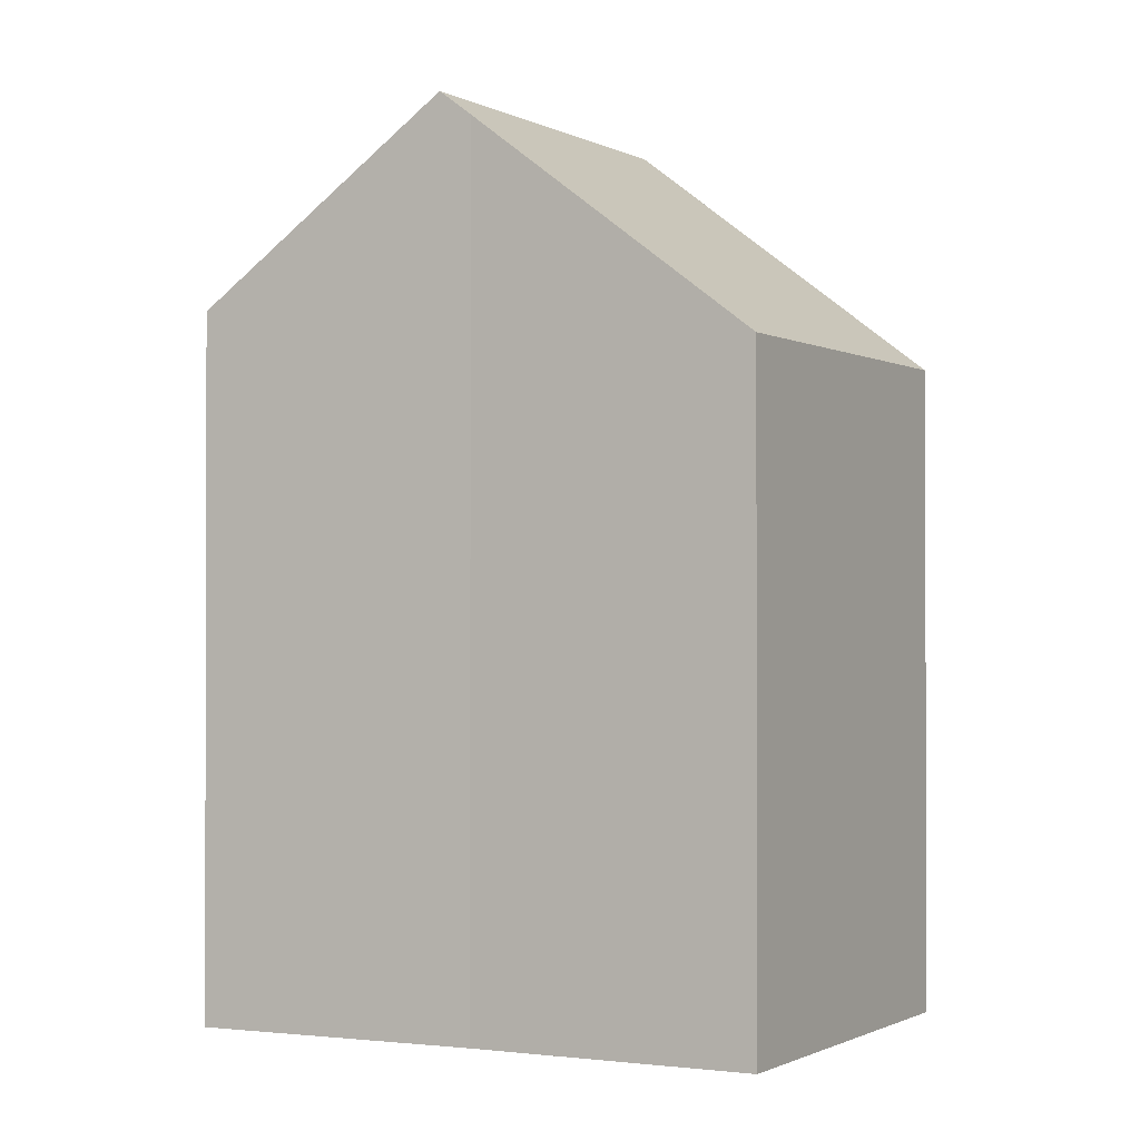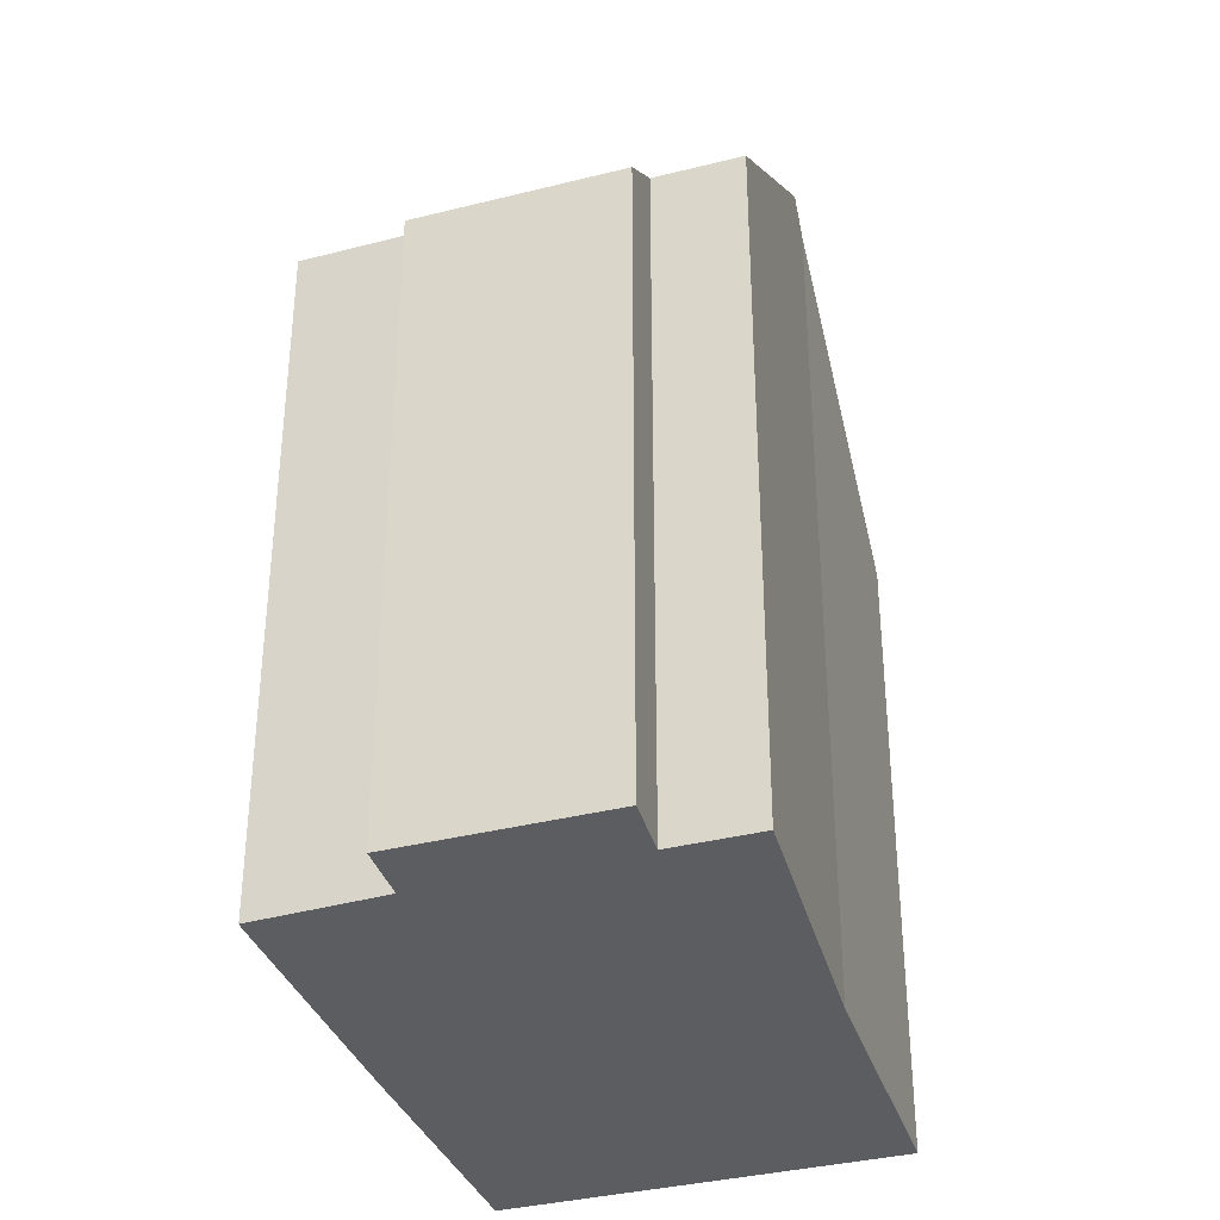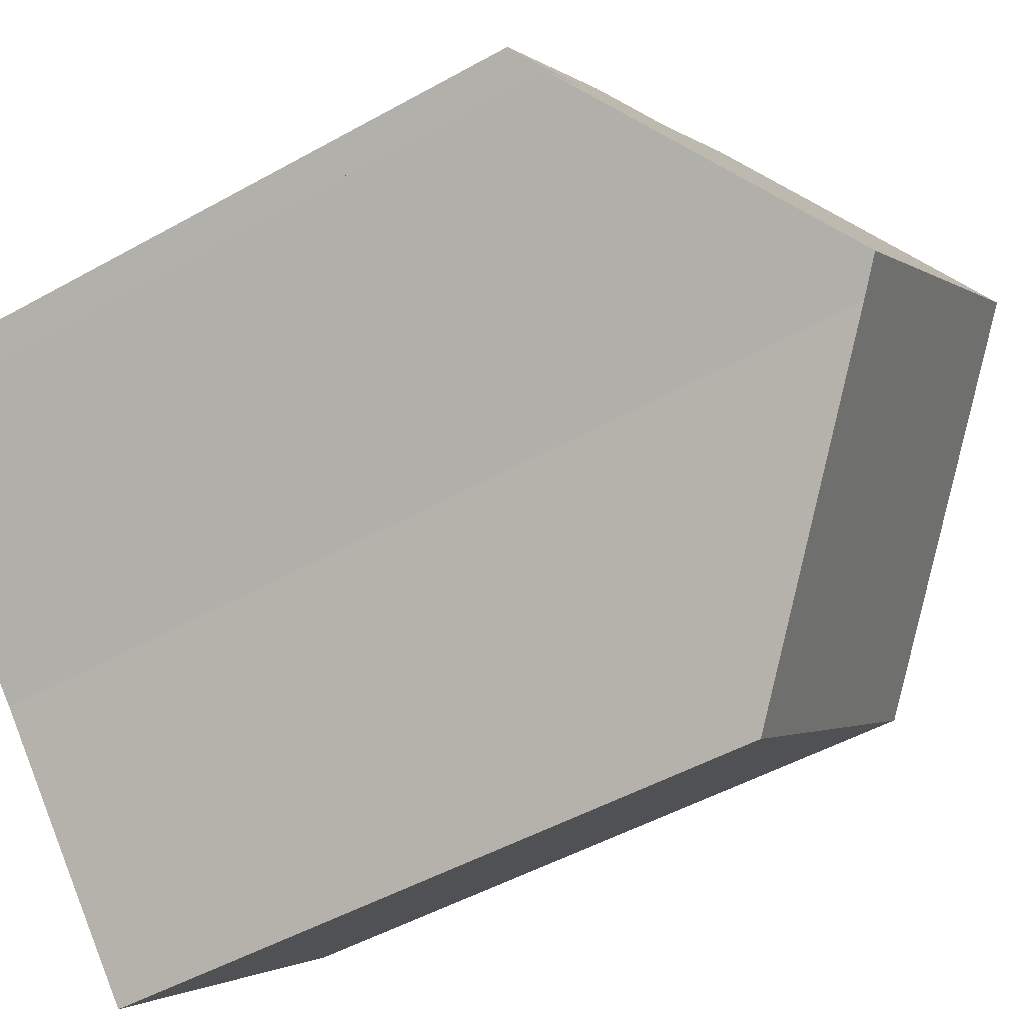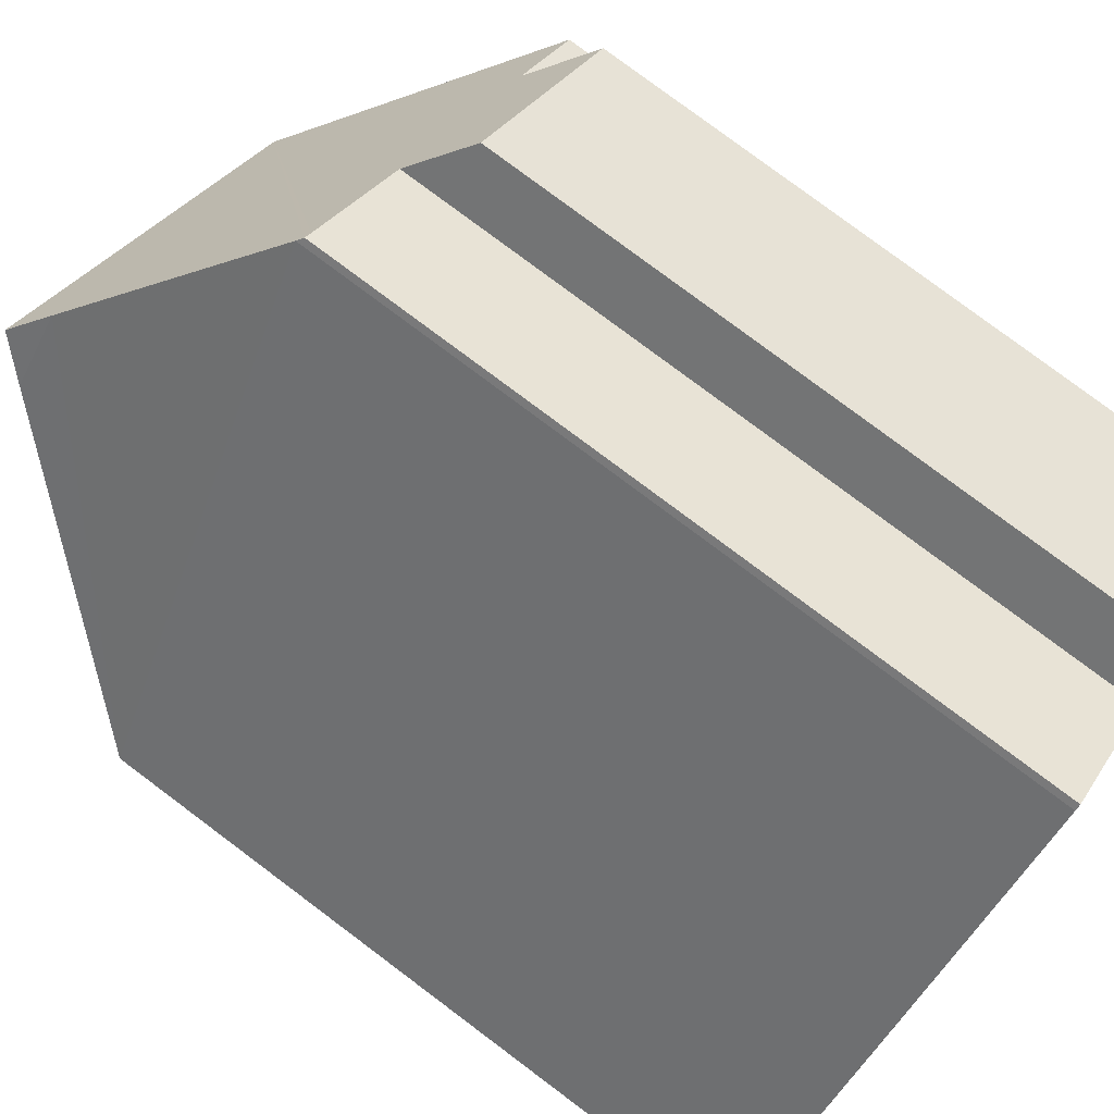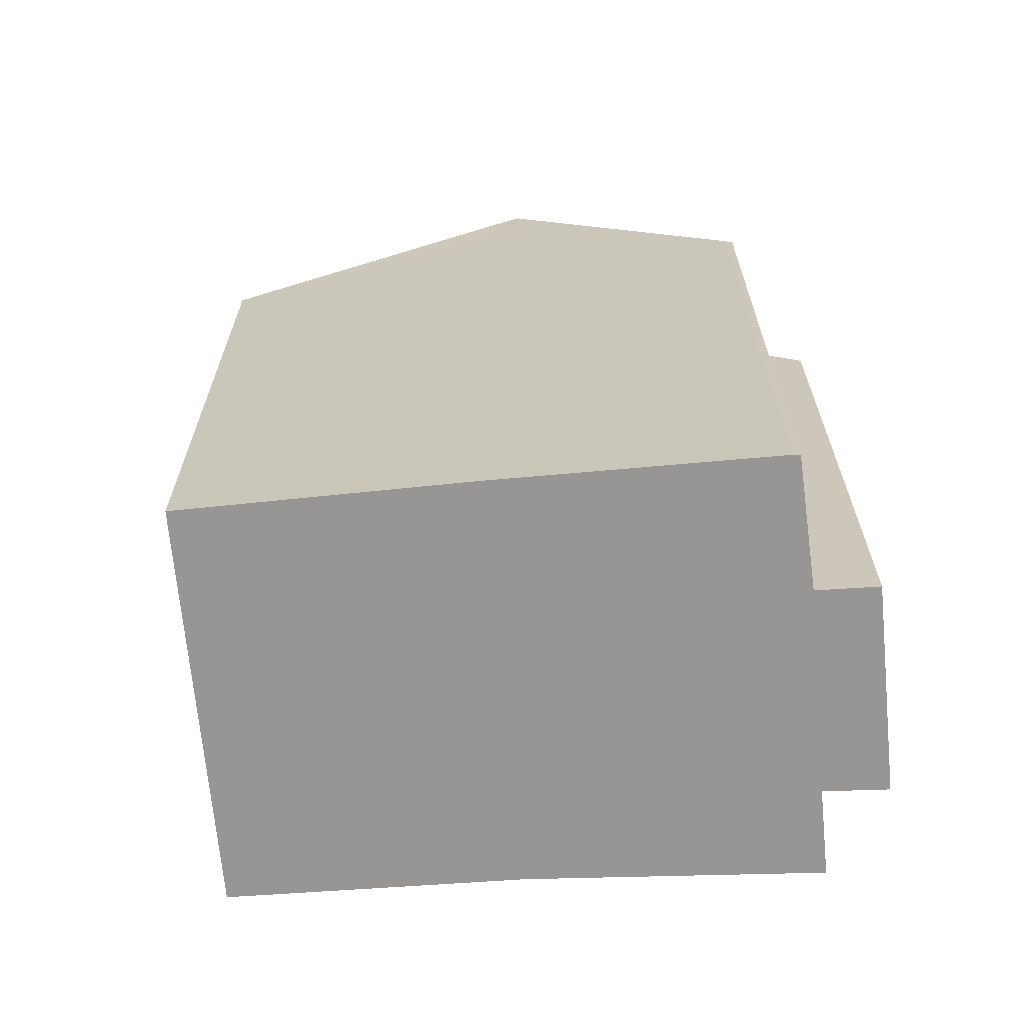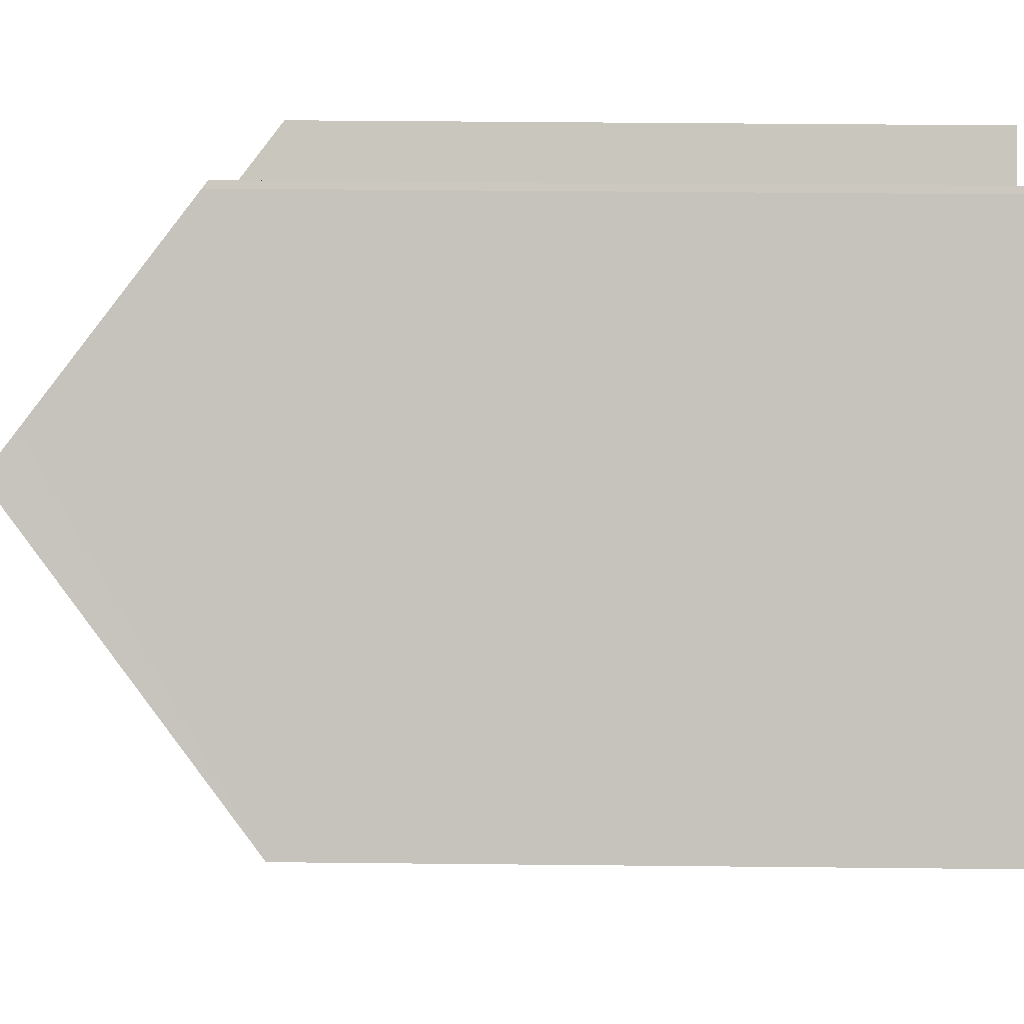
<metadata>
{"format":"obj","ext":"obj","renderer":"f3d","projection":"perspective","resolution":1024,"background":"white","views":[{"elev":-1.0,"azim":161.3,"up":"+Y"},{"elev":-35.9,"azim":60.5,"up":"+Y"},{"elev":-48.9,"azim":121.9,"up":"+Z"},{"elev":79.8,"azim":-53.2,"up":"+Z"},{"elev":-67.8,"azim":-42.5,"up":"+Y"},{"elev":42.8,"azim":-89.3,"up":"+Z"}]}
</metadata>
<code>
v  0 16.07 9.837e-16
v  8.053 16.75 -6.088
v  7.424 16.07 -6.751
v  8.247 16.97 -5.883
v  12.35 21.46 -1.557
v  12.94 22.07 -0.996
v  5.296 22.07 5.95
v  4.641 21.33 5.232
v  5.995 21.29 6.716
v  9.383 17.5 10.43
v  9.509 17.36 10.55
v  9.676 17.36 10.41
v  12.06 17.26 8.426
v  13.13 16.09 9.543
v  15.89 17.28 4.915
v  17.04 16.07 6.04
v  17.21 17.27 3.727
v  17.53 17.27 3.435
v  15.89 -3.01e-16 4.915
v  17.04 -3.698e-16 6.04
v  12.35 9.534e-17 -1.557
v  17.53 -2.103e-16 3.435
v  12.94 6.099e-17 -0.996
v  7.424 4.134e-16 -6.751
v  8.053 3.728e-16 -6.088
v  8.247 3.602e-16 -5.883
v  0 0 0
v  9.383 -6.388e-16 10.43
v  5.995 -4.112e-16 6.716
v  4.641 -3.204e-16 5.232
v  5.296 -3.643e-16 5.95
v  9.509 -6.463e-16 10.55
v  12.06 -5.159e-16 8.426
v  13.13 -5.843e-16 9.543
v  9.676 -6.377e-16 10.41
v  17.21 -2.282e-16 3.727
g defaultobject
f 1 2 3
f 2 1 4
f 4 1 5
f 5 1 6
f 6 1 7
f 7 1 8
f 9 6 7
f 6 9 10
f 6 10 11
f 6 11 12
f 6 12 13
f 6 13 14
f 6 14 15
f 15 14 16
f 6 17 18
f 17 6 15
f 16 19 15
f 19 16 20
f 18 5 6
f 5 18 21
f 21 18 22
f 21 22 23
f 21 4 5
f 4 21 2
f 2 21 3
f 3 21 24
f 24 21 25
f 25 21 26
f 24 1 3
f 1 24 27
f 8 9 7
f 9 8 1
f 9 1 10
f 10 1 27
f 10 27 28
f 28 27 29
f 29 27 30
f 29 30 31
f 28 11 10
f 11 28 32
f 33 14 13
f 14 33 34
f 32 12 11
f 12 32 13
f 13 32 33
f 33 32 35
f 34 16 14
f 16 34 20
f 19 17 15
f 17 19 18
f 18 19 22
f 22 19 36
f 34 19 20
f 36 23 22
f 23 36 19
f 23 19 21
f 21 19 26
f 26 19 25
f 25 19 24
f 24 19 27
f 27 19 33
f 33 19 34
f 27 33 35
f 27 35 32
f 27 32 28
f 27 28 29
f 27 29 31
f 27 31 30

</code>
